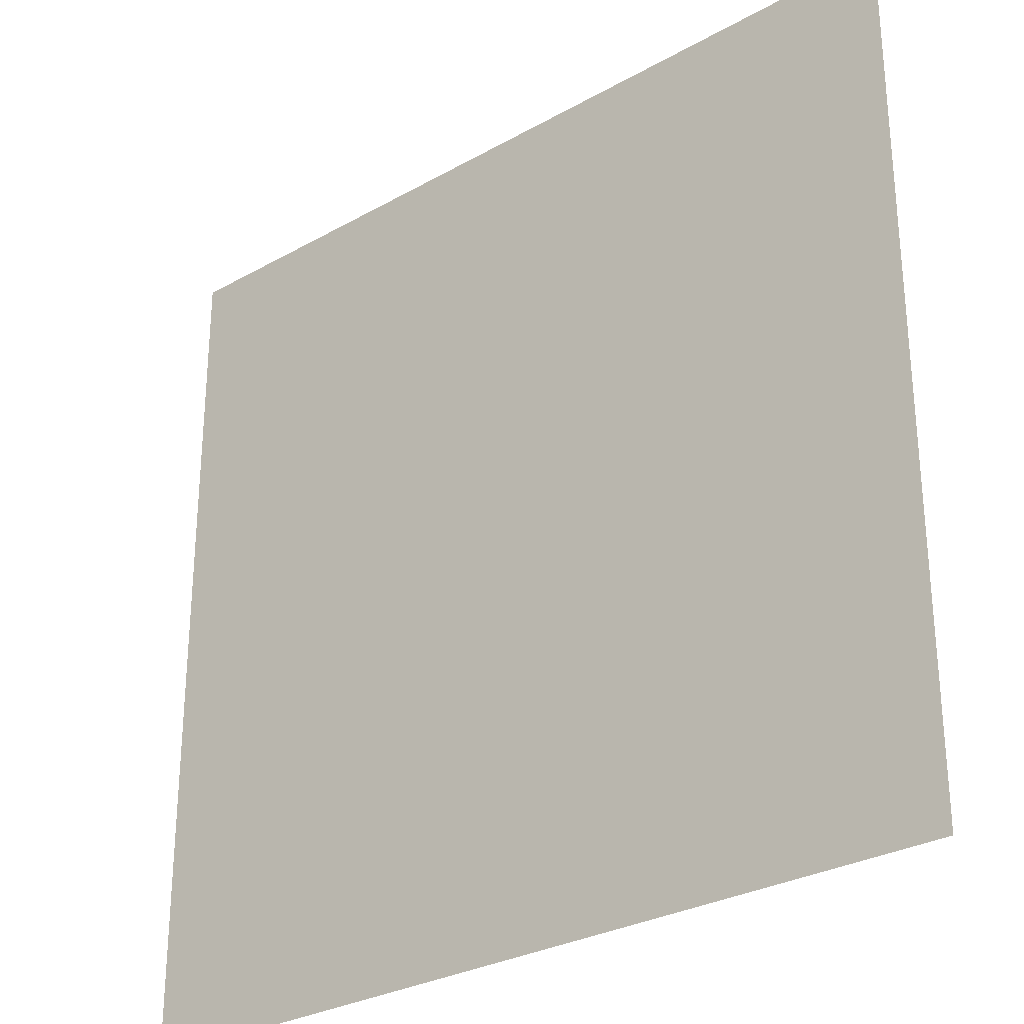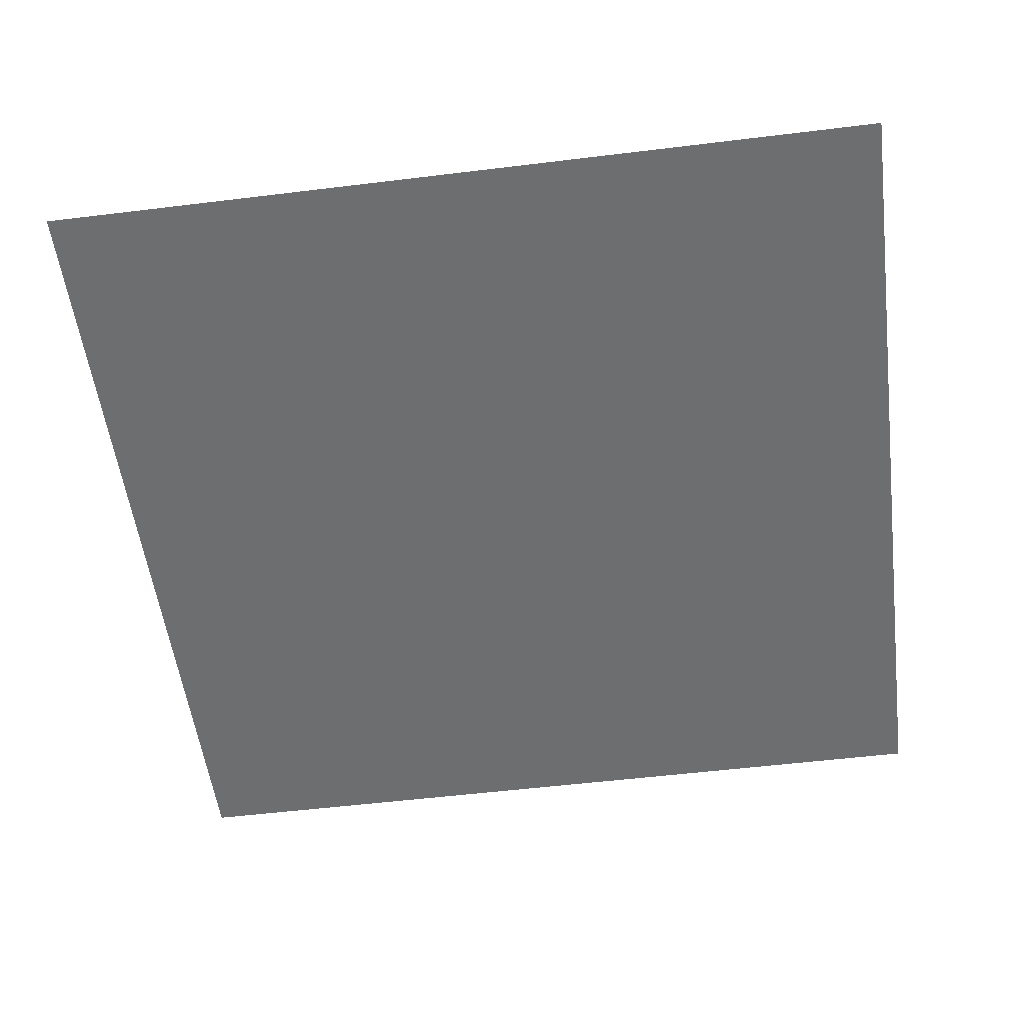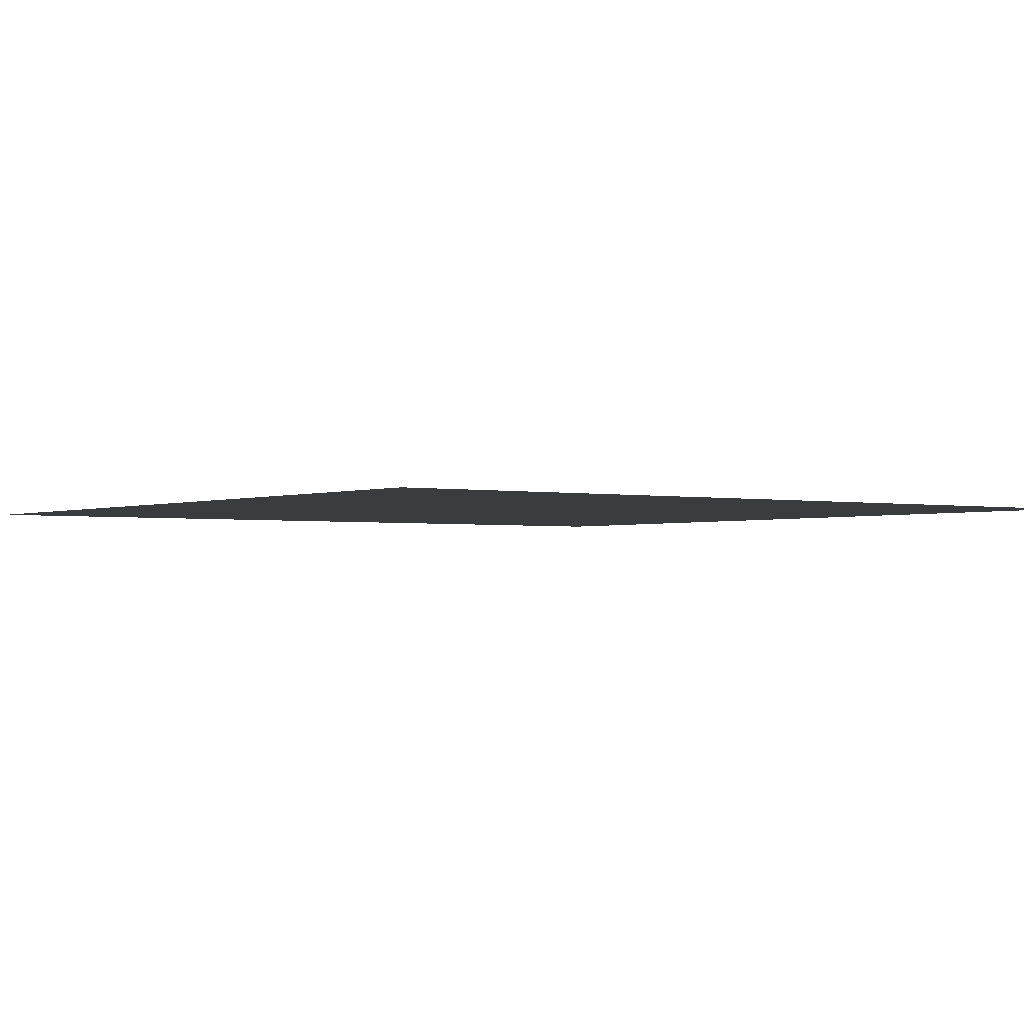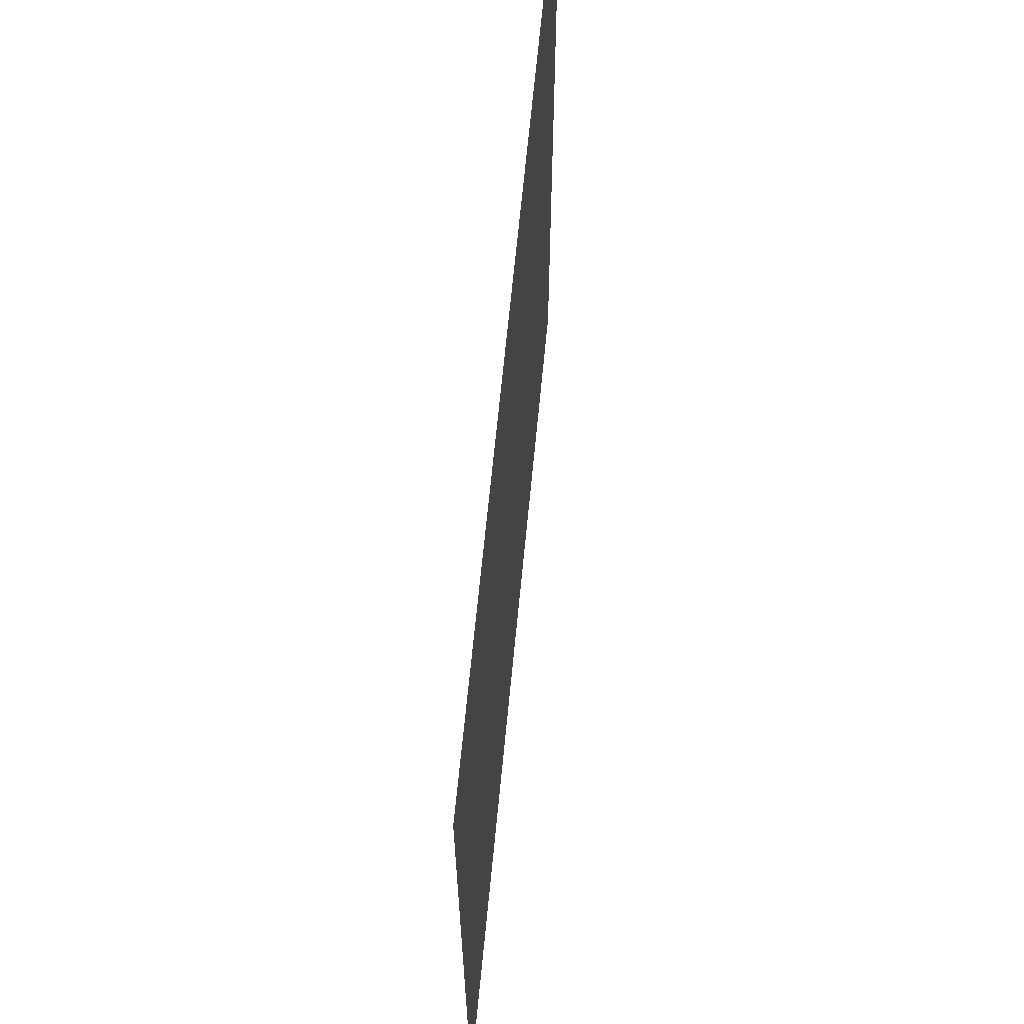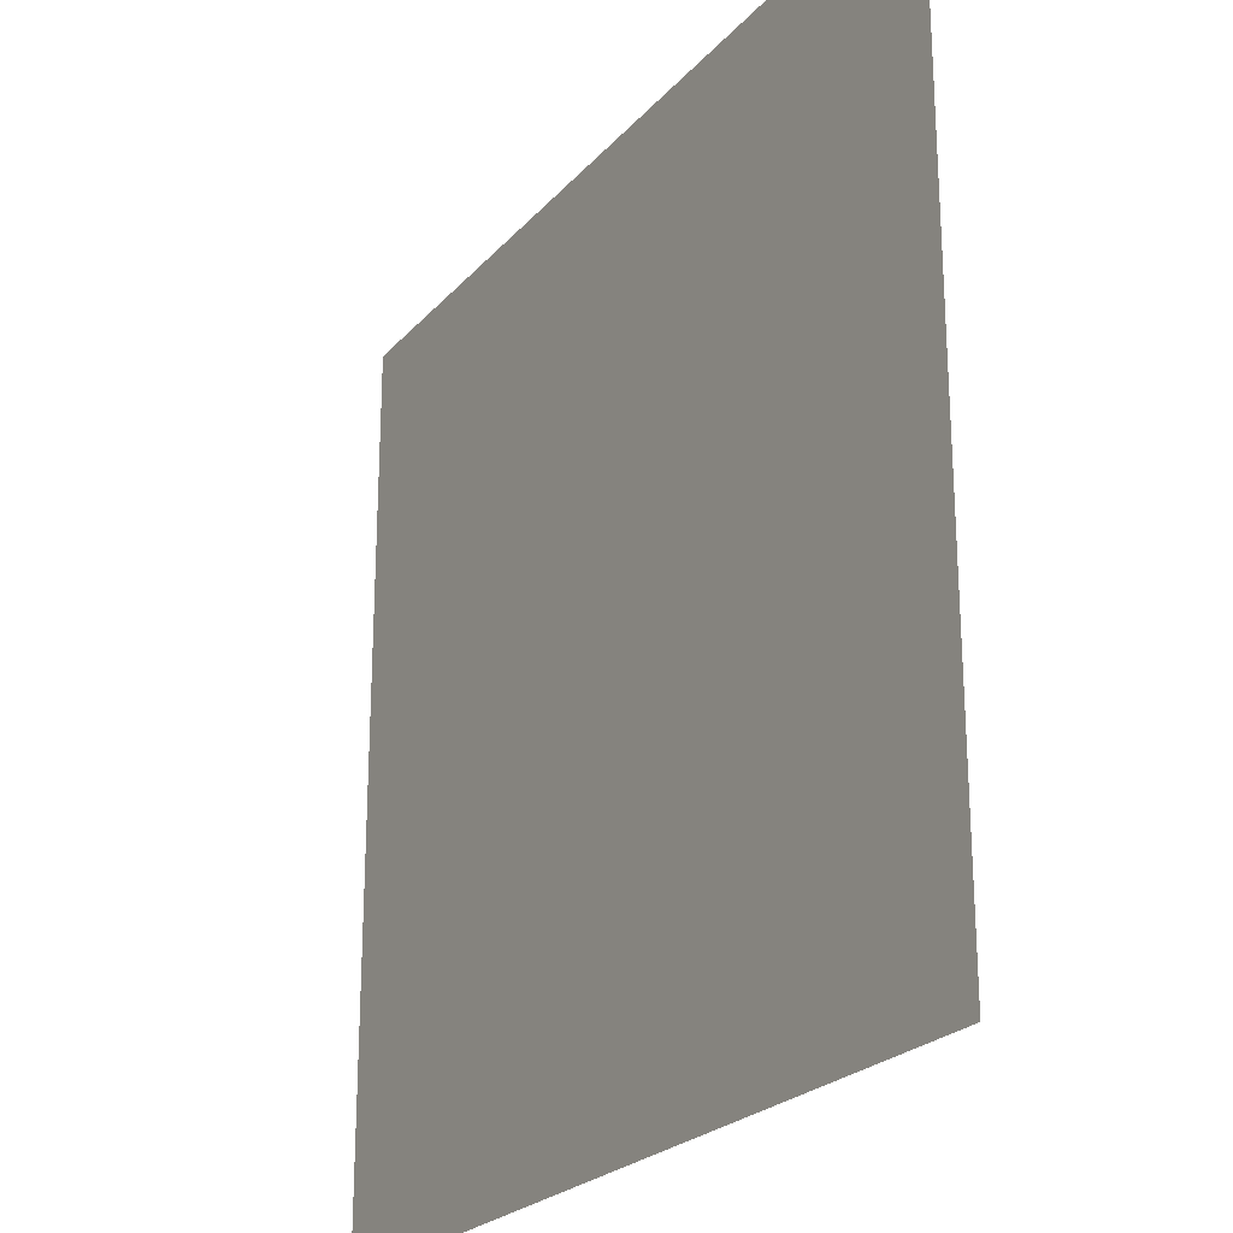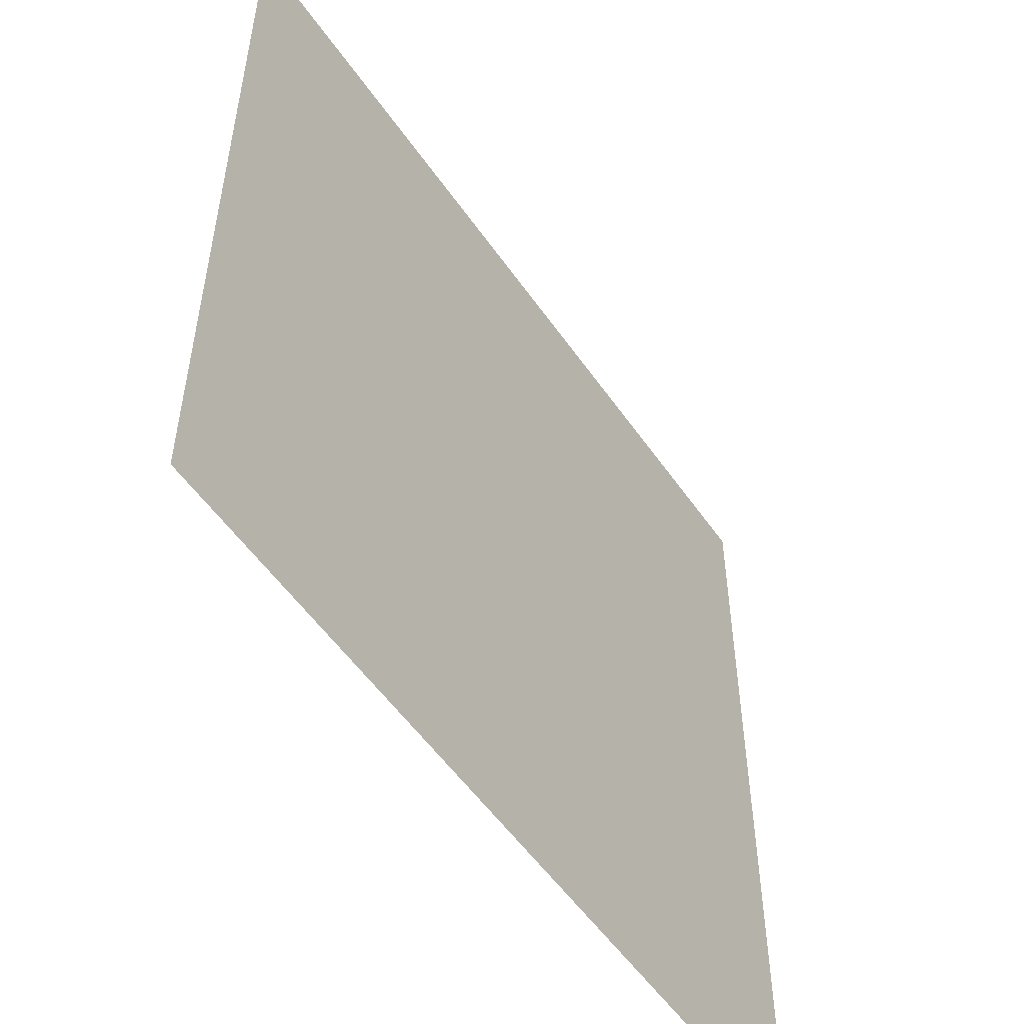
<metadata>
{"format":"obj","ext":"obj","renderer":"f3d","projection":"perspective","resolution":1024,"background":"white","views":[{"elev":-29.1,"azim":-140.0,"up":"+Y"},{"elev":-54.2,"azim":97.4,"up":"+Z"},{"elev":-2.0,"azim":-126.1,"up":"+Z"},{"elev":66.4,"azim":95.5,"up":"+Y"},{"elev":-23.9,"azim":-120.5,"up":"+Y"},{"elev":-53.8,"azim":-56.0,"up":"+Y"}]}
</metadata>
<code>
v 0.75 0.25 0
v 0.75 0.75 0
v 0.25 0.75 0
v 0.25 0.25 0
f 4 1 2 3

</code>
